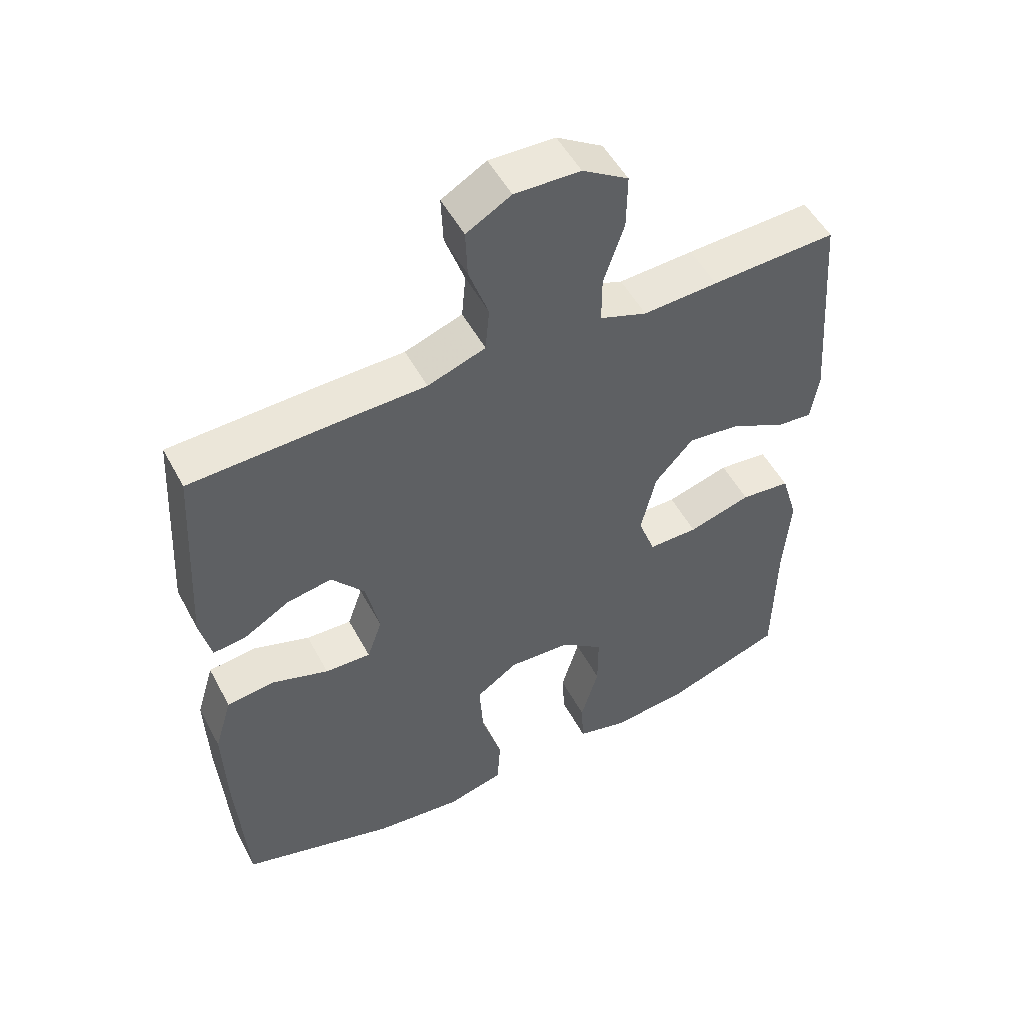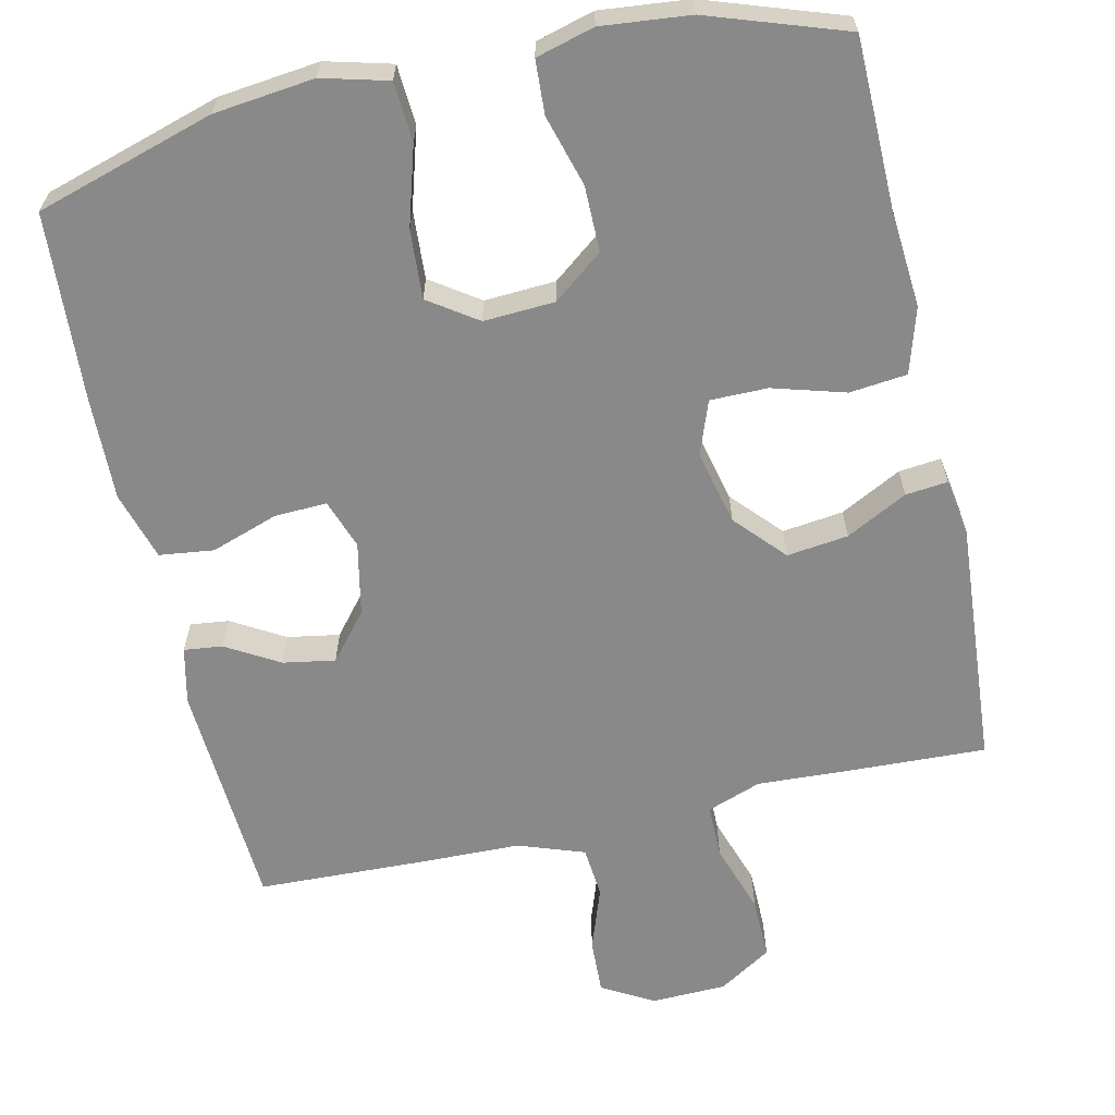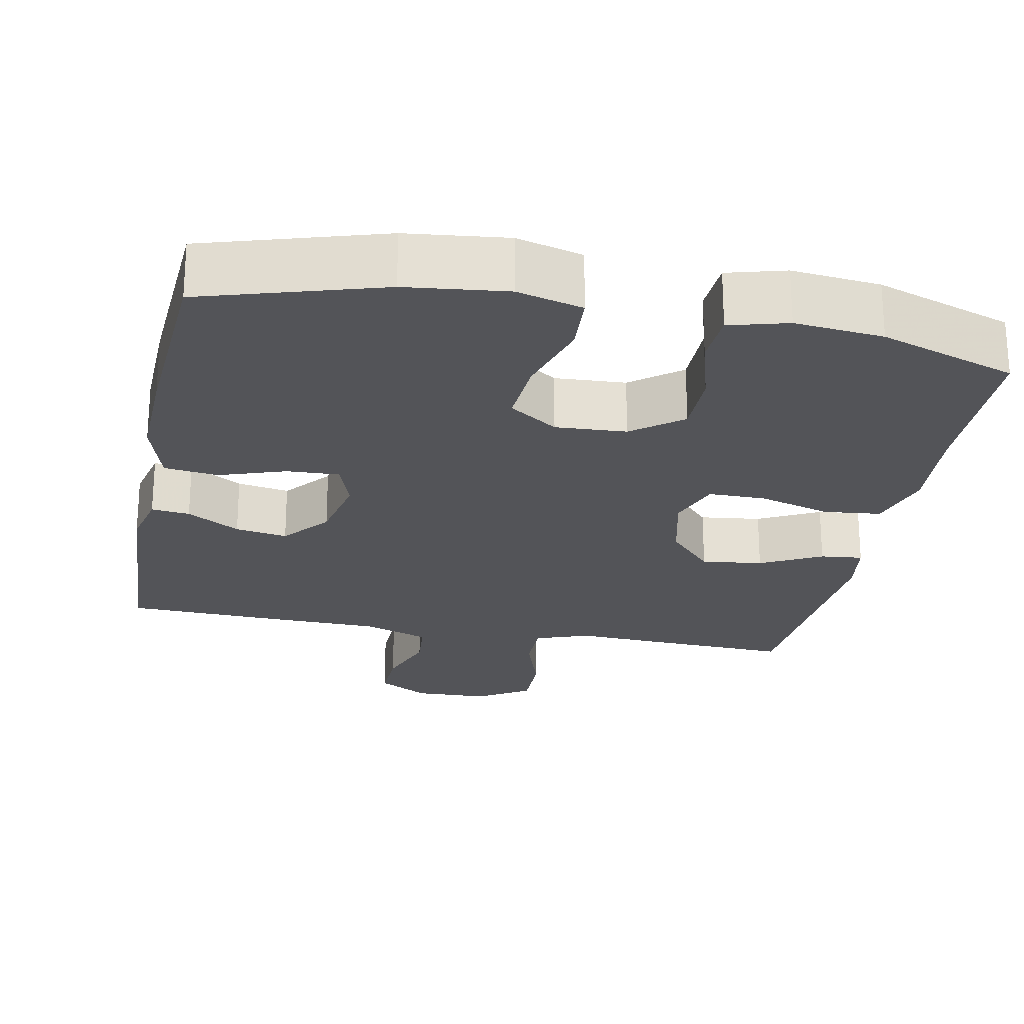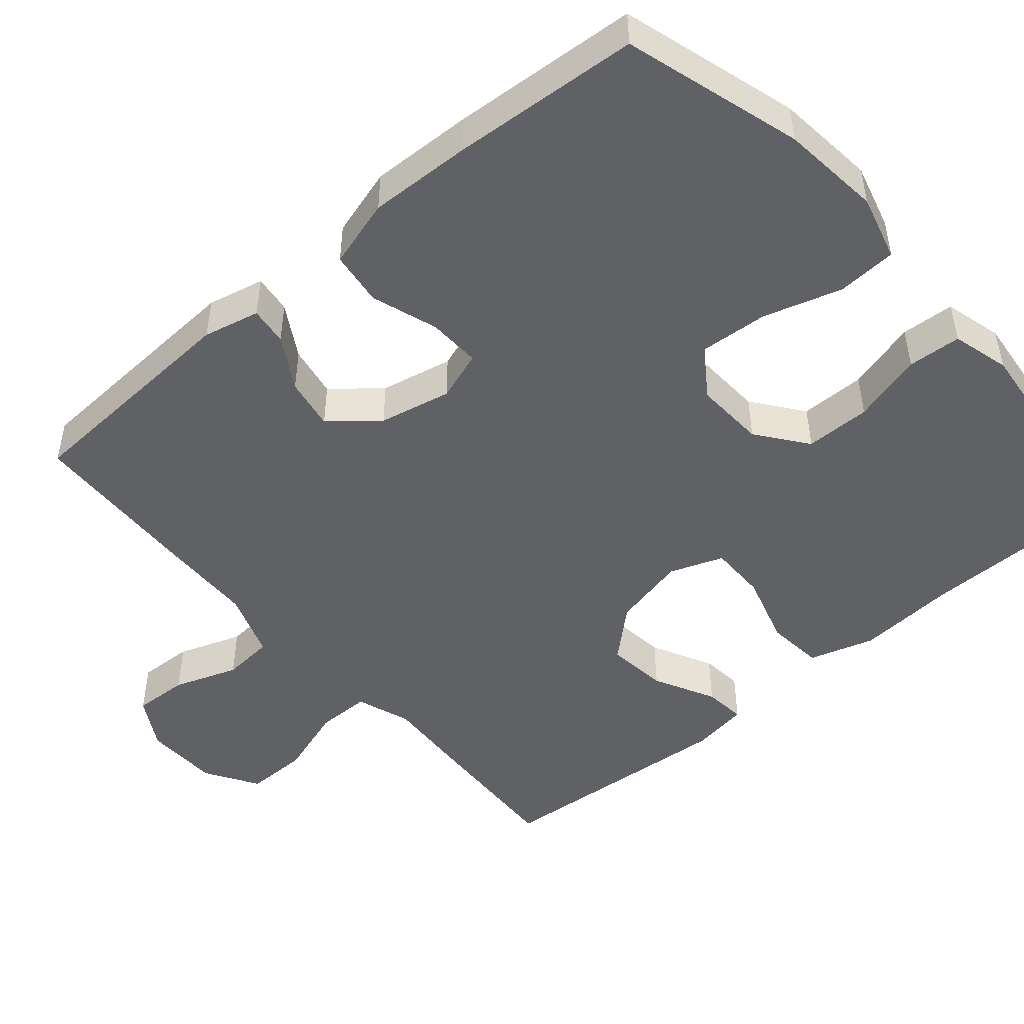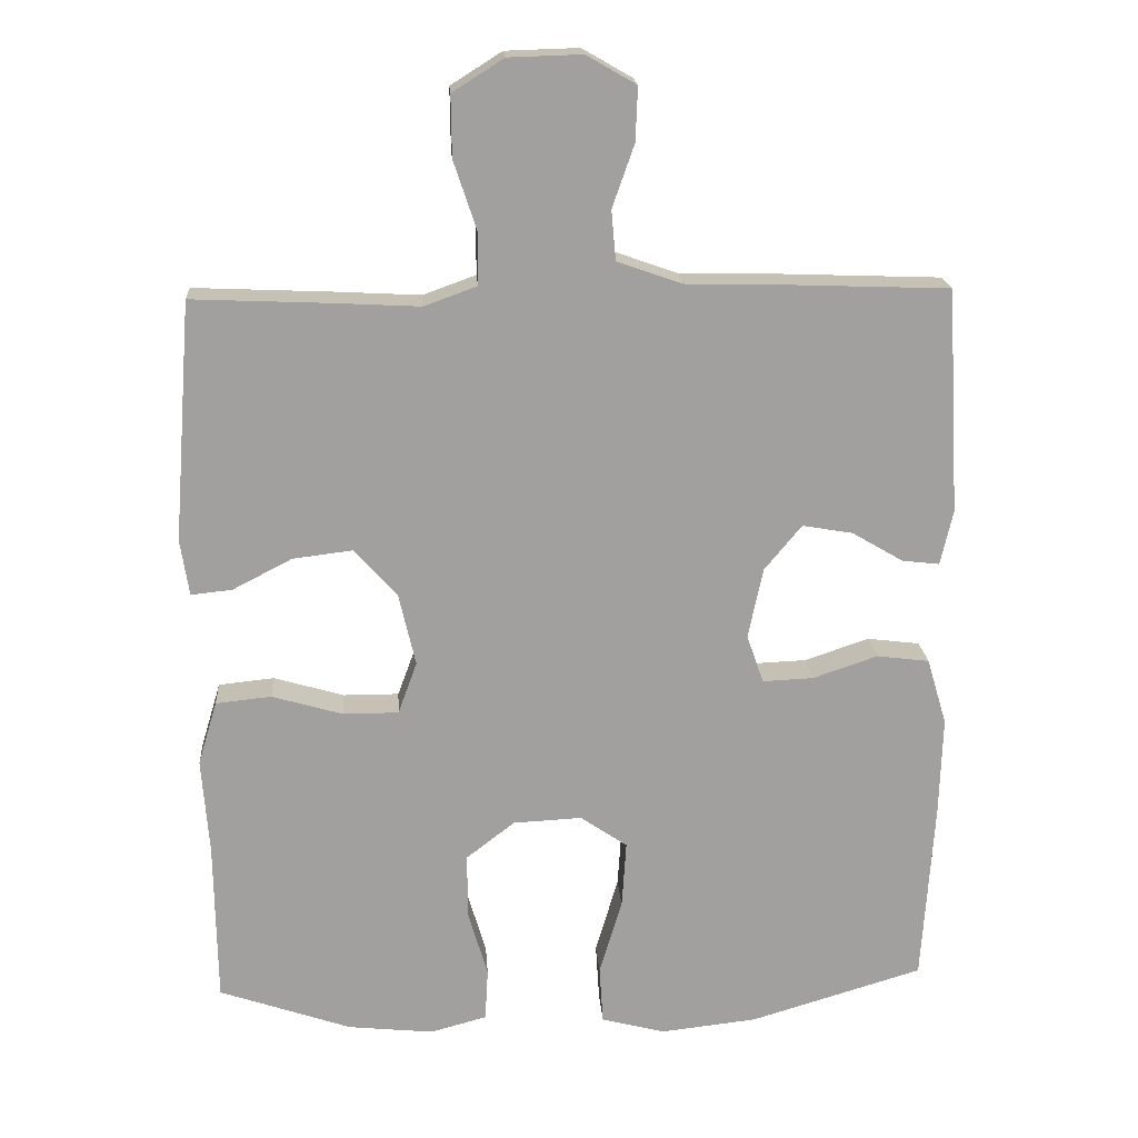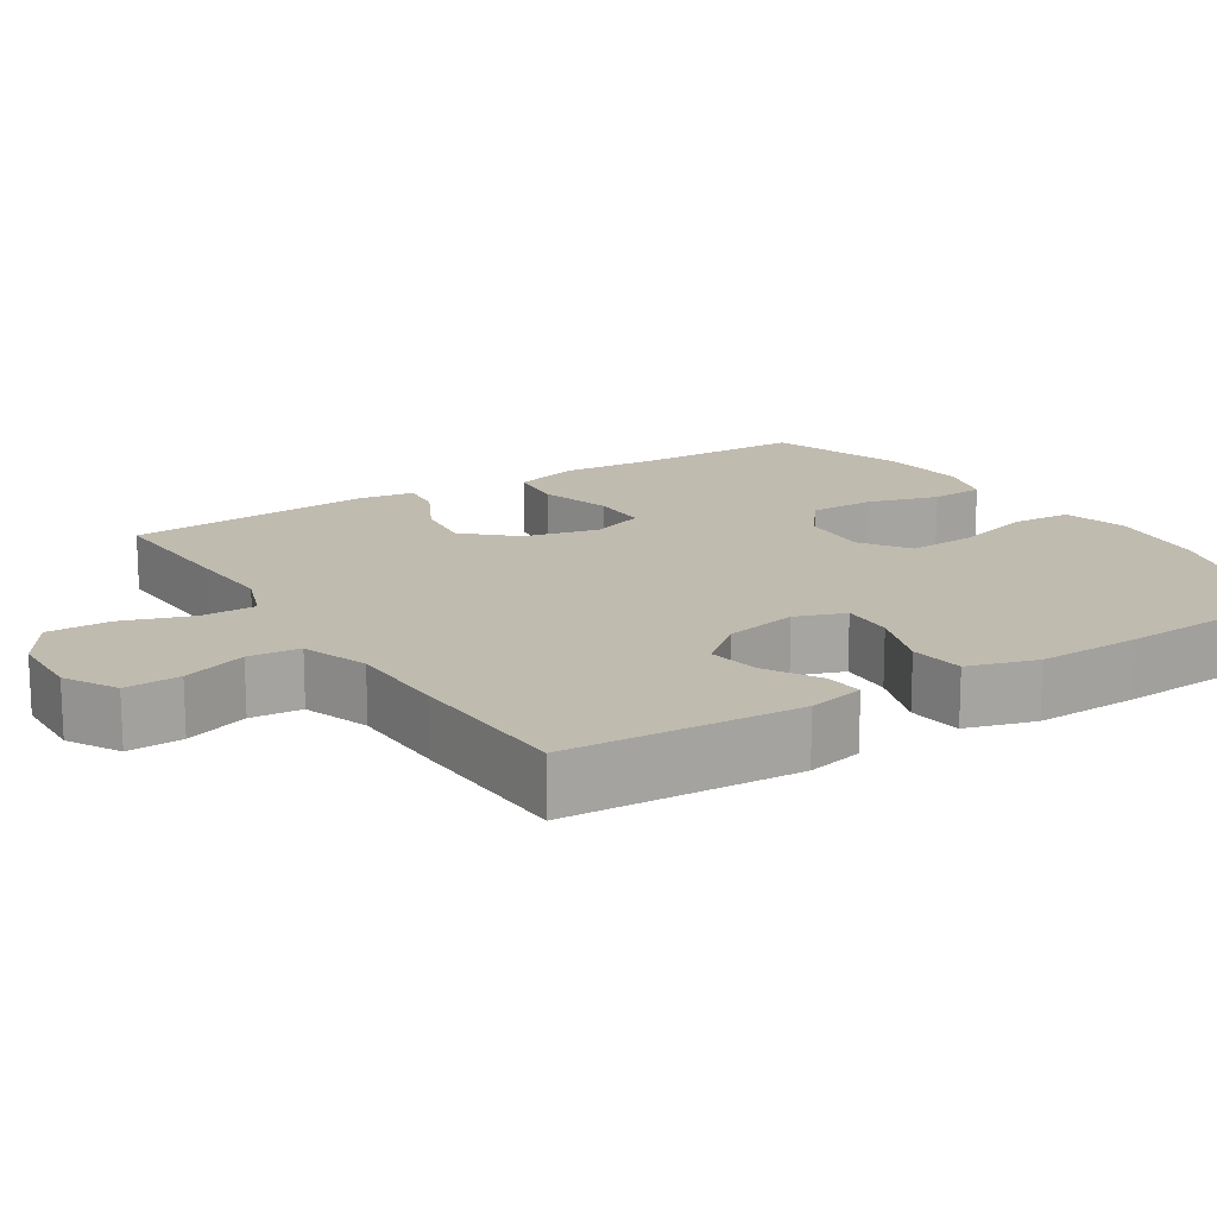
<metadata>
{"format":"obj","ext":"obj","renderer":"f3d","projection":"perspective","resolution":1024,"background":"white","views":[{"elev":51.8,"azim":152.4,"up":"+Z"},{"elev":-63.0,"azim":-167.3,"up":"+Y"},{"elev":-23.5,"azim":168.9,"up":"+Y"},{"elev":-48.1,"azim":130.4,"up":"+Y"},{"elev":18.6,"azim":-3.8,"up":"+Z"},{"elev":16.0,"azim":57.7,"up":"+Y"}]}
</metadata>
<code>
v 0.5 0.07 0.5
v 0.518 0.07 0.193
v 0.501 0.07 0.118
v 0.45 0.07 0.124
v 0.38 0.07 0.165
v 0.311 0.07 0.177
v 0.26 0.07 0.115
v 0.24 0.07 0.019
v 0.263 0.07 -0.047
v 0.333 0.07 -0.044
v 0.421 0.07 -0.014
v 0.493 0.07 -0.023
v 0.52 0.07 -0.114
v 0.516 0.07 -0.251
v 0.5 0.07 -0.5
v 0.264 0.07 -0.571
v 0.131 0.07 -0.586
v 0.044 0.07 -0.563
v 0.039 0.07 -0.484
v 0.07 0.07 -0.38
v 0.076 0.07 -0.289
v 0.012 0.07 -0.245
v -0.082 0.07 -0.25
v -0.148 0.07 -0.301
v -0.148 0.07 -0.388
v -0.121 0.07 -0.482
v -0.125 0.07 -0.553
v -0.202 0.07 -0.574
v -0.319 0.07 -0.562
v -0.5 0.07 -0.5
v -0.503 0.07 -0.278
v -0.513 0.07 -0.147
v -0.487 0.07 -0.06
v -0.411 0.07 -0.052
v -0.315 0.07 -0.08
v -0.239 0.07 -0.08
v -0.213 0.07 -0.009
v -0.236 0.07 0.09
v -0.295 0.07 0.155
v -0.376 0.07 0.145
v -0.457 0.07 0.103
v -0.513 0.07 0.097
v -0.525 0.07 0.173
v -0.5 0.07 0.5
v -0.309 0.07 0.492
v -0.195 0.07 0.486
v -0.123 0.07 0.512
v -0.123 0.07 0.584
v -0.154 0.07 0.677
v -0.155 0.07 0.76
v -0.085 0.07 0.804
v 0.015 0.07 0.807
v 0.083 0.07 0.768
v 0.08 0.07 0.695
v 0.05 0.07 0.61
v 0.056 0.07 0.542
v 0.144 0.07 0.511
v 0.277 0.07 0.508
v 0.5 0 0.5
v 0.518 0 0.193
v 0.501 0 0.118
v 0.45 0 0.124
v 0.38 0 0.165
v 0.311 0 0.177
v 0.26 0 0.115
v 0.24 0 0.019
v 0.263 0 -0.047
v 0.333 0 -0.044
v 0.421 0 -0.014
v 0.493 0 -0.023
v 0.52 0 -0.114
v 0.516 0 -0.251
v 0.5 0 -0.5
v 0.264 0 -0.571
v 0.131 0 -0.586
v 0.044 0 -0.563
v 0.039 0 -0.484
v 0.07 0 -0.38
v 0.076 0 -0.289
v 0.012 0 -0.245
v -0.082 0 -0.25
v -0.148 0 -0.301
v -0.148 0 -0.388
v -0.121 0 -0.482
v -0.125 0 -0.553
v -0.202 0 -0.574
v -0.319 0 -0.562
v -0.5 0 -0.5
v -0.503 0 -0.278
v -0.513 0 -0.147
v -0.487 0 -0.06
v -0.411 0 -0.052
v -0.315 0 -0.08
v -0.239 0 -0.08
v -0.213 0 -0.009
v -0.236 0 0.09
v -0.295 0 0.155
v -0.376 0 0.145
v -0.457 0 0.103
v -0.513 0 0.097
v -0.525 0 0.173
v -0.5 0 0.5
v -0.309 0 0.492
v -0.195 0 0.486
v -0.123 0 0.512
v -0.123 0 0.584
v -0.154 0 0.677
v -0.155 0 0.76
v -0.085 0 0.804
v 0.015 0 0.807
v 0.083 0 0.768
v 0.08 0 0.695
v 0.05 0 0.61
v 0.056 0 0.542
v 0.144 0 0.511
v 0.277 0 0.508
f 3 4 5
f 2 3 5
f 1 2 5
f 58 1 5
f 57 58 5
f 56 57 5 6
f 53 54 55
f 52 53 55
f 51 52 55
f 50 51 55
f 49 50 55
f 48 49 55
f 47 48 55 56
f 56 6 7
f 47 56 7
f 46 47 7
f 44 45 46
f 43 44 46
f 42 43 46
f 41 42 46
f 40 41 46
f 39 40 46
f 46 7 8
f 39 46 8
f 38 39 8
f 33 34 35
f 32 33 35
f 31 32 35
f 31 35 36
f 30 31 36
f 29 30 36
f 28 29 36
f 27 28 36
f 26 27 36
f 25 26 36
f 24 25 36 37
f 18 19 20
f 17 18 20
f 16 17 20
f 15 16 20
f 14 15 20
f 13 14 20
f 12 13 20
f 11 12 20
f 10 11 20
f 9 10 20 21
f 9 21 22
f 8 9 22
f 38 8 22
f 37 38 22
f 37 22 23
f 23 24 37
f 63 62 61
f 63 61 60
f 63 60 59
f 63 59 116
f 63 116 115
f 64 63 115 114
f 113 112 111
f 113 111 110
f 113 110 109
f 113 109 108
f 113 108 107
f 113 107 106
f 114 113 106 105
f 65 64 114
f 65 114 105
f 65 105 104
f 104 103 102
f 104 102 101
f 104 101 100
f 104 100 99
f 104 99 98
f 104 98 97
f 66 65 104
f 66 104 97
f 66 97 96
f 93 92 91
f 93 91 90
f 93 90 89
f 94 93 89
f 94 89 88
f 94 88 87
f 94 87 86
f 94 86 85
f 94 85 84
f 94 84 83
f 95 94 83 82
f 78 77 76
f 78 76 75
f 78 75 74
f 78 74 73
f 78 73 72
f 78 72 71
f 78 71 70
f 78 70 69
f 78 69 68
f 79 78 68 67
f 80 79 67
f 80 67 66
f 80 66 96
f 80 96 95
f 81 80 95
f 95 82 81
f 1 59 60 2
f 2 60 61 3
f 3 61 62 4
f 4 62 63 5
f 5 63 64 6
f 6 64 65 7
f 7 65 66 8
f 8 66 67 9
f 9 67 68 10
f 10 68 69 11
f 11 69 70 12
f 12 70 71 13
f 13 71 72 14
f 14 72 73 15
f 15 73 74 16
f 16 74 75 17
f 17 75 76 18
f 18 76 77 19
f 19 77 78 20
f 20 78 79 21
f 21 79 80 22
f 22 80 81 23
f 23 81 82 24
f 24 82 83 25
f 25 83 84 26
f 26 84 85 27
f 27 85 86 28
f 28 86 87 29
f 29 87 88 30
f 30 88 89 31
f 31 89 90 32
f 32 90 91 33
f 33 91 92 34
f 34 92 93 35
f 35 93 94 36
f 36 94 95 37
f 37 95 96 38
f 38 96 97 39
f 39 97 98 40
f 40 98 99 41
f 41 99 100 42
f 42 100 101 43
f 43 101 102 44
f 44 102 103 45
f 45 103 104 46
f 46 104 105 47
f 47 105 106 48
f 48 106 107 49
f 49 107 108 50
f 50 108 109 51
f 51 109 110 52
f 52 110 111 53
f 53 111 112 54
f 54 112 113 55
f 55 113 114 56
f 56 114 115 57
f 57 115 116 58
f 58 116 59 1

</code>
